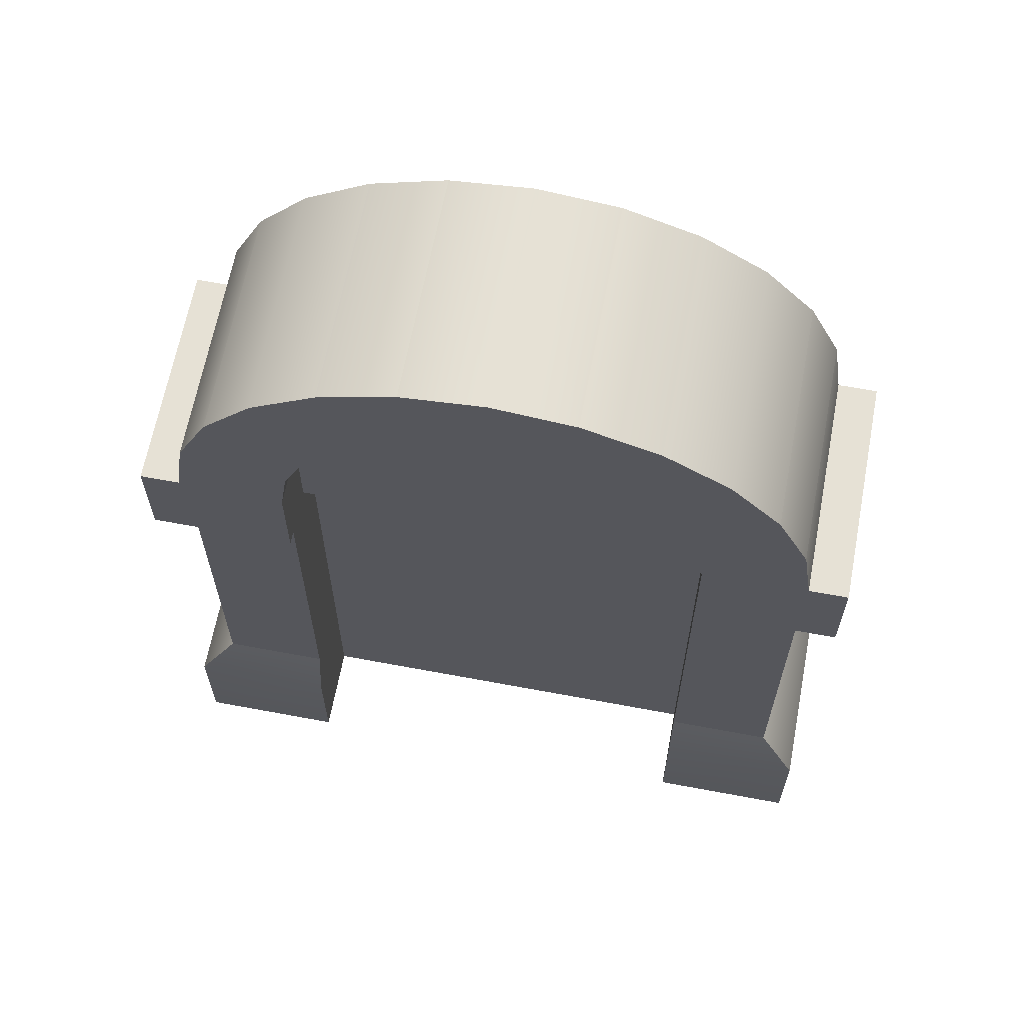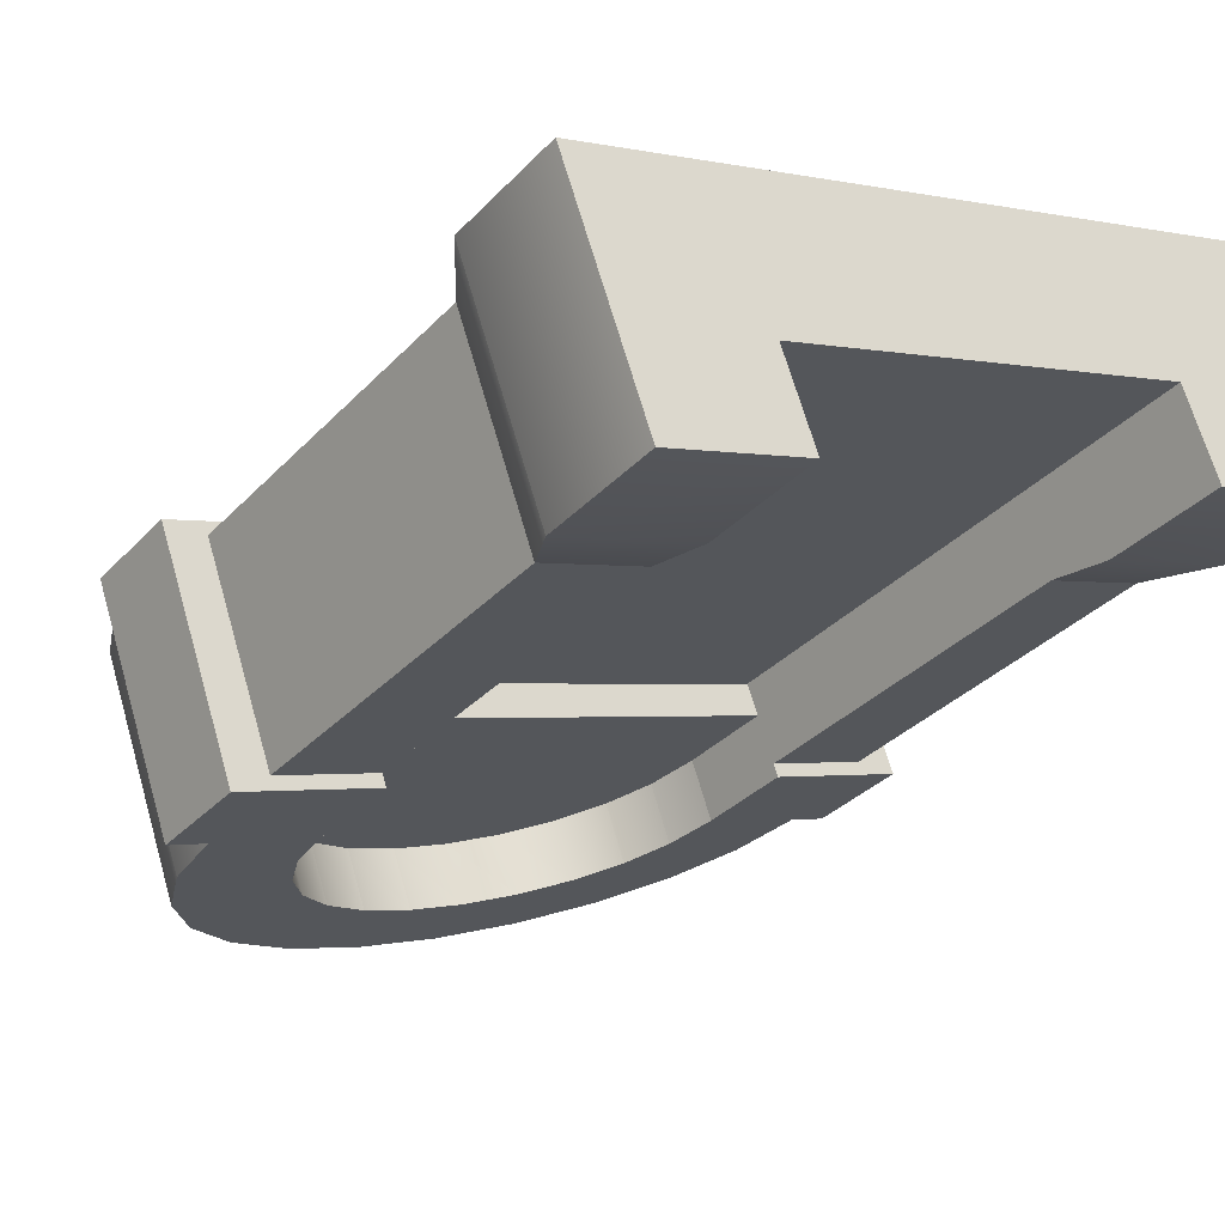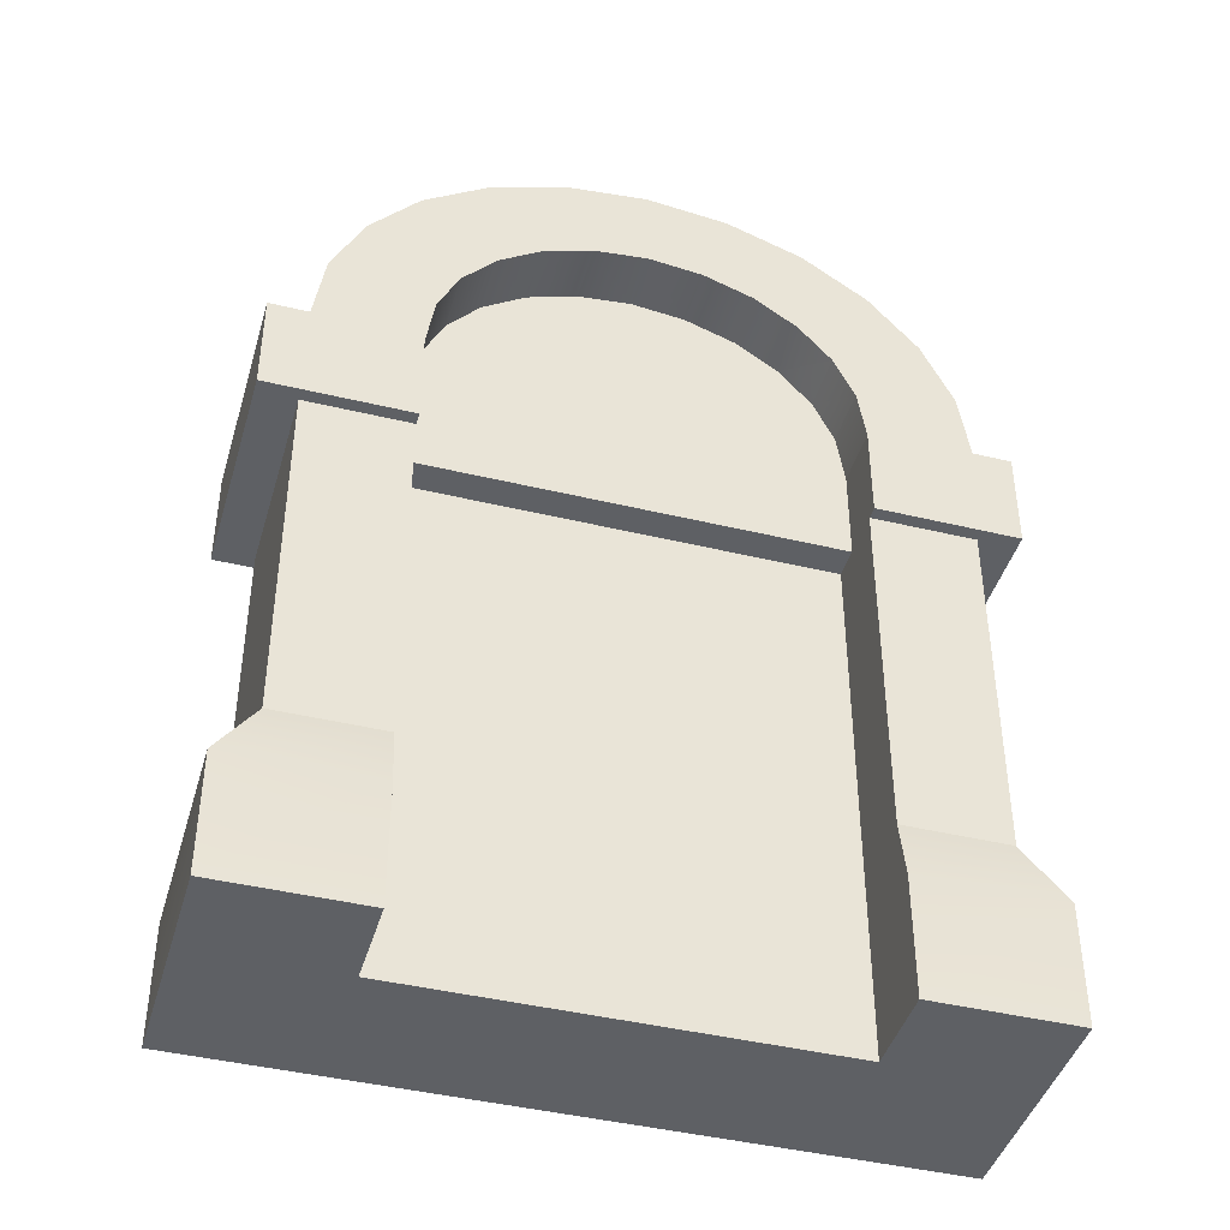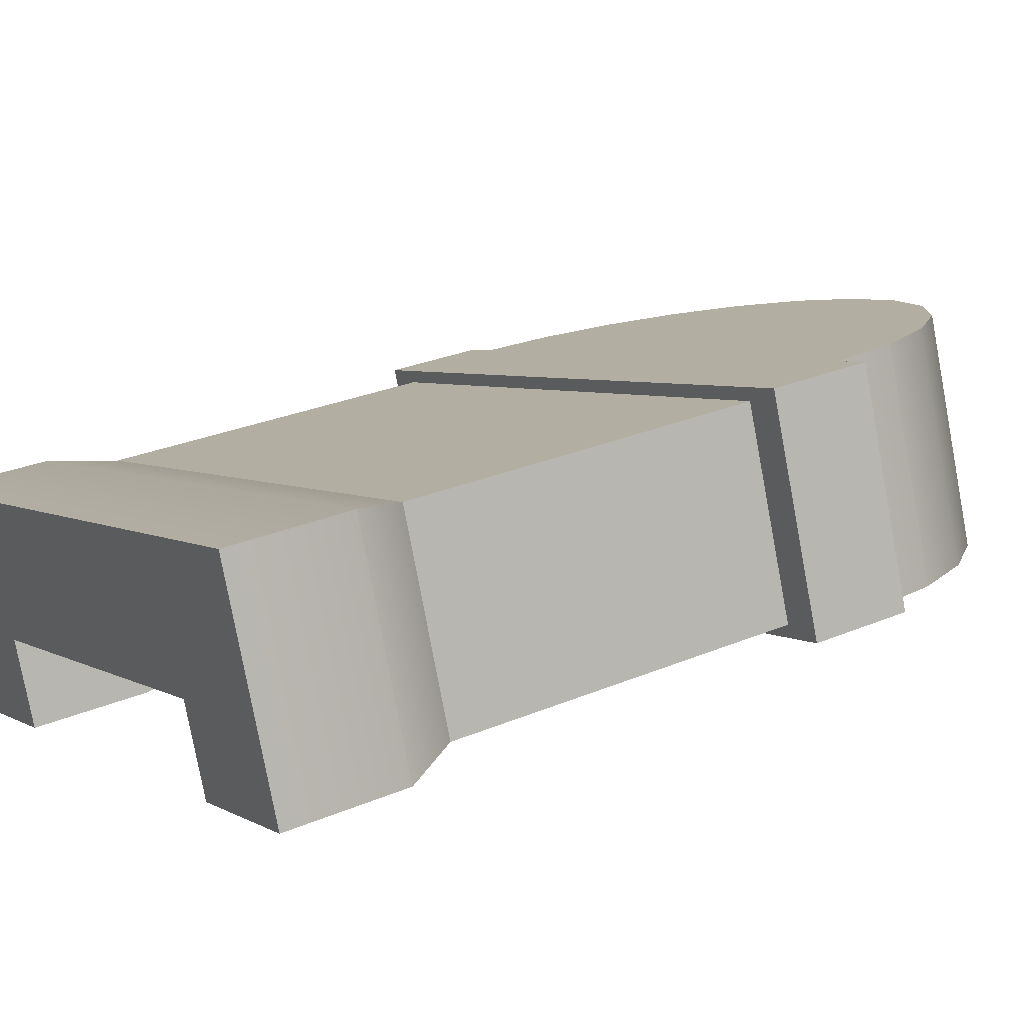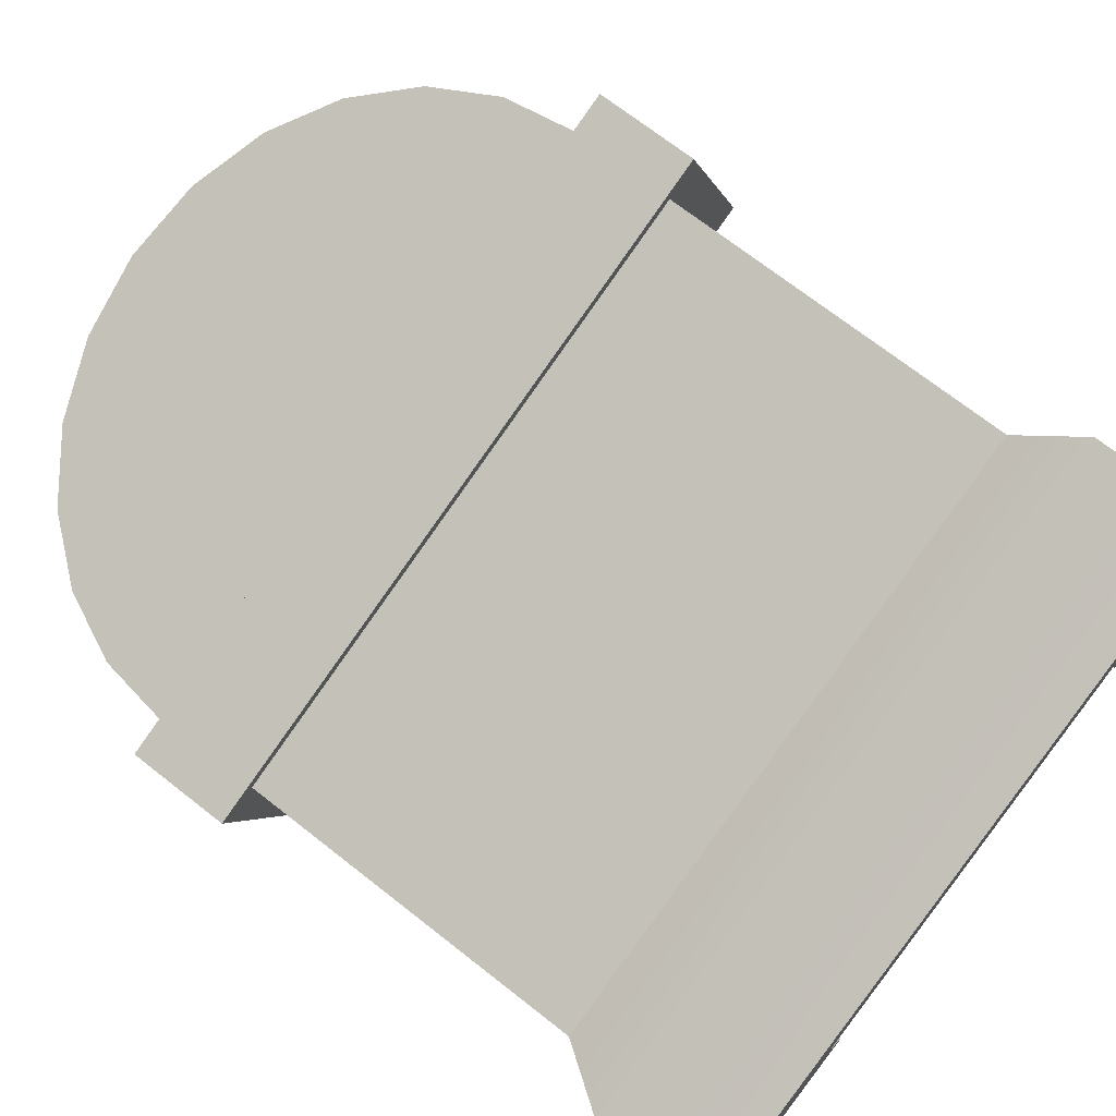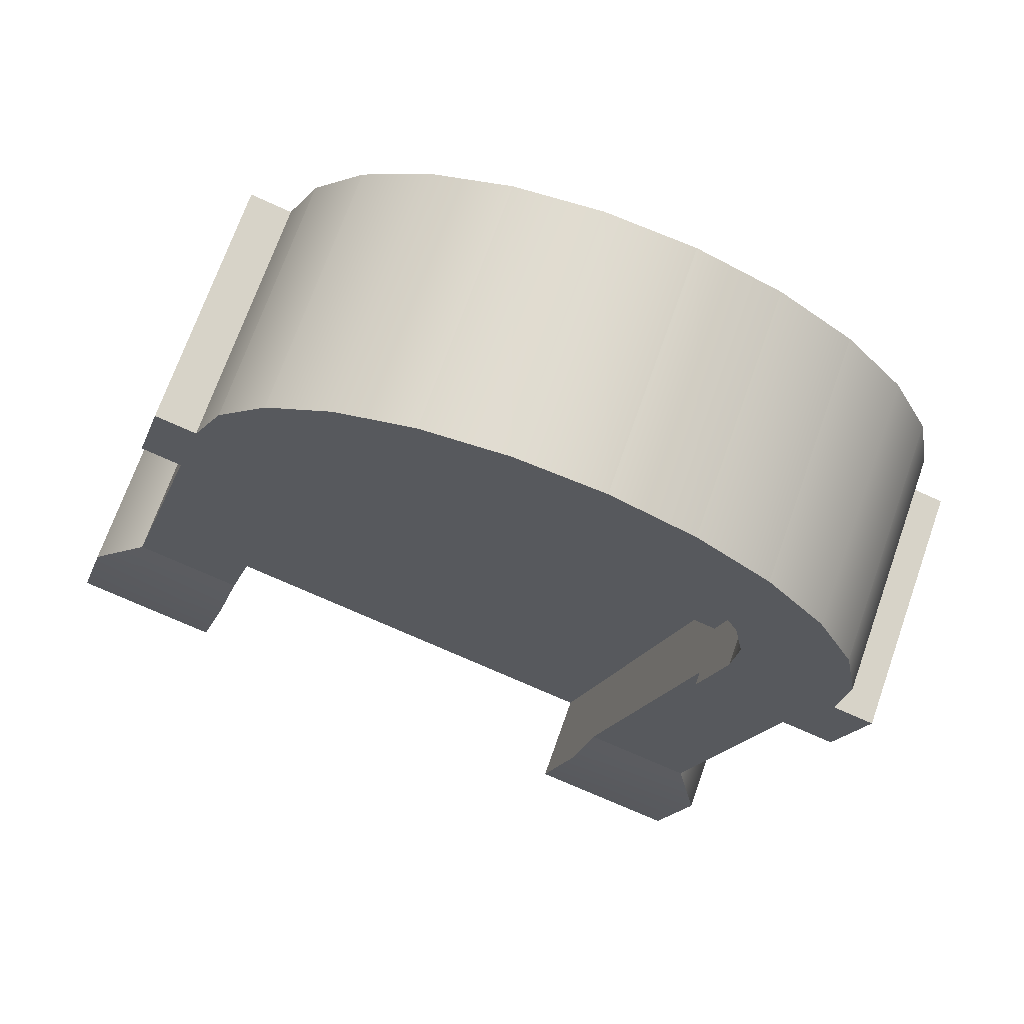
<metadata>
{"format":"obj","ext":"obj","renderer":"f3d","projection":"perspective","resolution":1024,"background":"white","views":[{"elev":64.6,"azim":170.7,"up":"+Y"},{"elev":-33.3,"azim":-35.8,"up":"+Z"},{"elev":-42.9,"azim":144.0,"up":"+Y"},{"elev":28.1,"azim":57.5,"up":"+Z"},{"elev":70.9,"azim":-51.9,"up":"+Z"},{"elev":-15.4,"azim":165.3,"up":"+Z"}]}
</metadata>
<code>
o Gravestone_Round_2
v -7.032 0.67 -6.728
v -6.971 0.67 -6.896
v -6.985 0.6371 -6.711
v -6.924 0.6371 -6.878
v -6.949 0.5943 -6.698
v -6.888 0.5943 -6.865
v -6.918 0.4908 -6.687
v -6.926 0.5443 -6.689
v -6.857 0.4908 -6.854
v -6.865 0.5443 -6.857
v -7.009 0.6099 -6.91
v -7.025 0.6099 -6.867
v -6.978 0.5881 -6.898
v -6.994 0.5881 -6.855
v -7.253 0.4862 -6.95
v -7.248 0.5264 -6.948
v -7.238 0.4862 -6.993
v -7.232 0.5264 -6.991
v -7.232 0.5596 -6.942
v -7.208 0.5881 -6.933
v -7.217 0.5596 -6.985
v -7.193 0.5881 -6.976
v -6.954 0.5264 -6.841
v -6.949 0.4862 -6.839
v -6.939 0.5264 -6.884
v -6.933 0.4862 -6.882
v -6.97 0.5596 -6.847
v -6.954 0.5596 -6.889
v -7.046 0.6237 -6.923
v -7.062 0.6237 -6.88
v -6.949 0.4124 -6.839
v -6.936 0.4124 -6.873
v -6.933 0.4124 -6.882
v -6.936 0.1396 -6.873
v -6.933 0 -6.882
v -6.933 0.09303 -6.882
v -6.957 0 -6.816
v -6.957 0.4124 -6.816
v -7.161 0.6099 -6.965
v -7.177 0.6099 -6.922
v -7.085 0.6284 -6.937
v -7.101 0.6284 -6.894
v -6.86 0.1396 -6.845
v -6.86 0.4124 -6.845
v -7.238 0.4124 -6.993
v -7.241 0.4124 -6.983
v -7.241 0.1396 -6.983
v -7.238 0 -6.993
v -7.238 0.09303 -6.993
v -7.253 0.4124 -6.95
v -7.261 0.4124 -6.927
v -7.261 0 -6.927
v -6.829 0 -6.844
v -6.829 0.09303 -6.844
v -7.125 0.6237 -6.951
v -7.14 0.6237 -6.909
v -7.342 0.09303 -7.031
v -7.317 0.1396 -7.011
v -7.403 0.4908 -6.863
v -7.403 0.4124 -6.863
v -7.342 0.4908 -7.031
v -7.342 0.4124 -7.031
v -7.375 0.4908 -6.853
v -7.314 0.4908 -7.02
v -6.89 0.4124 -6.676
v -6.89 0.4908 -6.676
v -6.829 0.4124 -6.844
v -6.829 0.4908 -6.844
v -7.317 0.4124 -7.011
v -7.306 0.5443 -7.017
v -7.283 0.5943 -7.009
v -7.247 0.6371 -6.996
v -7.199 0.67 -6.979
v -7.144 0.6907 -6.959
v -7.026 0.6907 -6.916
v -7.085 0.6978 -6.937
v -7.371 0.4124 -6.862
v -6.915 0.4124 -6.696
v -7.367 0.5443 -6.85
v -7.344 0.5943 -6.842
v -7.308 0.6371 -6.828
v -7.26 0.67 -6.811
v -7.087 0.6907 -6.748
v -7.205 0.6907 -6.791
v -7.146 0.6978 -6.77
v -6.915 0.1396 -6.696
v -7.371 0.1396 -6.862
v -7.342 0 -7.031
v -6.89 0 -6.676
v -6.89 0.09303 -6.676
v -7.403 0.09303 -6.863
v -7.403 0 -6.863
v -7.261 0.4124 -6.927
v -6.957 0.4124 -6.816
v -7.261 0 -6.927
v -6.957 0 -6.816
f 3 2 1
f 2 3 4
f 6 3 5
f 3 6 4
f 9 8 7
f 8 9 10
f 13 12 11
f 12 13 14
f 10 5 8
f 5 10 6
f 17 16 15
f 16 17 18
f 21 20 19
f 20 21 22
f 25 24 23
f 24 25 26
f 28 23 27
f 23 28 25
f 13 27 14
f 27 13 28
f 11 30 29
f 30 11 12
f 26 31 24
f 31 26 32
f 32 26 33
f 34 31 32
f 35 31 34
f 35 34 36
f 37 31 35
f 31 37 38
f 18 19 16
f 19 18 21
f 39 20 22
f 20 39 40
f 29 42 41
f 42 29 30
f 32 43 34
f 43 32 44
f 17 46 45
f 15 46 17
f 46 15 47
f 15 48 47
f 47 48 49
f 50 48 15
f 51 48 50
f 48 51 52
f 36 53 35
f 53 36 54
f 41 56 55
f 56 41 42
f 55 40 39
f 40 55 56
f 58 49 57
f 49 58 47
f 61 60 59
f 60 61 62
f 63 61 59
f 61 63 64
f 67 66 65
f 66 67 68
f 66 9 7
f 9 66 68
f 69 47 58
f 47 69 46
f 61 45 62
f 45 61 17
f 17 61 64
f 17 64 18
f 18 64 70
f 18 70 21
f 21 70 71
f 21 71 22
f 22 71 39
f 39 71 72
f 39 72 55
f 55 72 41
f 4 41 72
f 4 29 41
f 4 72 73
f 4 11 29
f 4 73 2
f 2 73 74
f 2 74 75
f 75 74 76
f 6 11 4
f 6 13 11
f 6 28 13
f 10 28 6
f 10 25 28
f 9 25 10
f 25 9 26
f 68 26 9
f 67 26 68
f 26 67 33
f 69 45 46
f 69 62 45
f 62 69 60
f 77 60 69
f 60 77 65
f 65 77 78
f 65 78 67
f 44 67 78
f 32 67 44
f 67 32 33
f 66 60 65
f 60 66 59
f 59 66 7
f 59 7 63
f 8 63 7
f 63 8 79
f 79 8 5
f 79 5 80
f 80 5 3
f 80 3 81
f 81 3 1
f 81 1 82
f 82 1 83
f 82 83 84
f 84 83 85
f 78 87 86
f 87 78 77
f 57 48 88
f 48 57 49
f 53 90 89
f 90 53 54
f 86 91 90
f 91 86 87
f 34 54 36
f 54 34 43
f 90 92 89
f 92 90 91
f 69 87 77
f 87 69 58
f 57 92 91
f 92 57 88
f 43 78 86
f 78 43 44
f 54 86 90
f 86 54 43
f 87 57 91
f 57 87 58
f 71 79 80
f 79 71 70
f 53 37 35
f 89 37 53
f 89 52 37
f 92 52 89
f 92 48 52
f 48 92 88
f 70 63 79
f 63 70 64
f 72 80 81
f 80 72 71
f 82 72 81
f 72 82 73
f 84 73 82
f 73 84 74
f 85 74 84
f 74 85 76
f 83 76 85
f 76 83 75
f 1 75 83
f 75 1 2
f 15 31 50
f 31 15 24
f 24 15 16
f 24 16 23
f 23 16 19
f 23 19 27
f 27 19 20
f 27 20 14
f 14 20 40
f 14 40 12
f 12 40 56
f 12 56 30
f 30 56 42
f 31 93 50
f 93 31 94
f 93 96 95
f 96 93 94
f 3 2 1
f 2 3 4
f 6 3 5
f 3 6 4
f 9 8 7
f 8 9 10
f 13 12 11
f 12 13 14
f 10 5 8
f 5 10 6
f 17 16 15
f 16 17 18
f 21 20 19
f 20 21 22
f 25 24 23
f 24 25 26
f 28 23 27
f 23 28 25
f 13 27 14
f 27 13 28
f 11 30 29
f 30 11 12
f 26 31 24
f 31 26 32
f 32 26 33
f 34 31 32
f 35 31 34
f 35 34 36
f 37 31 35
f 31 37 38
f 18 19 16
f 19 18 21
f 39 20 22
f 20 39 40
f 29 42 41
f 42 29 30
f 32 43 34
f 43 32 44
f 17 46 45
f 15 46 17
f 46 15 47
f 15 48 47
f 47 48 49
f 50 48 15
f 51 48 50
f 48 51 52
f 36 53 35
f 53 36 54
f 41 56 55
f 56 41 42
f 55 40 39
f 40 55 56
f 58 49 57
f 49 58 47
f 61 60 59
f 60 61 62
f 63 61 59
f 61 63 64
f 67 66 65
f 66 67 68
f 66 9 7
f 9 66 68
f 69 47 58
f 47 69 46
f 61 45 62
f 45 61 17
f 17 61 64
f 17 64 18
f 18 64 70
f 18 70 21
f 21 70 71
f 21 71 22
f 22 71 39
f 39 71 72
f 39 72 55
f 55 72 41
f 4 41 72
f 4 29 41
f 4 72 73
f 4 11 29
f 4 73 2
f 2 73 74
f 2 74 75
f 75 74 76
f 6 11 4
f 6 13 11
f 6 28 13
f 10 28 6
f 10 25 28
f 9 25 10
f 25 9 26
f 68 26 9
f 67 26 68
f 26 67 33
f 69 45 46
f 69 62 45
f 62 69 60
f 77 60 69
f 60 77 65
f 65 77 78
f 65 78 67
f 44 67 78
f 32 67 44
f 67 32 33
f 66 60 65
f 60 66 59
f 59 66 7
f 59 7 63
f 8 63 7
f 63 8 79
f 79 8 5
f 79 5 80
f 80 5 3
f 80 3 81
f 81 3 1
f 81 1 82
f 82 1 83
f 82 83 84
f 84 83 85
f 78 87 86
f 87 78 77
f 57 48 88
f 48 57 49
f 53 90 89
f 90 53 54
f 86 91 90
f 91 86 87
f 34 54 36
f 54 34 43
f 90 92 89
f 92 90 91
f 69 87 77
f 87 69 58
f 57 92 91
f 92 57 88
f 43 78 86
f 78 43 44
f 54 86 90
f 86 54 43
f 87 57 91
f 57 87 58
f 71 79 80
f 79 71 70
f 53 37 35
f 89 37 53
f 89 52 37
f 92 52 89
f 92 48 52
f 48 92 88
f 70 63 79
f 63 70 64
f 72 80 81
f 80 72 71
f 82 72 81
f 72 82 73
f 84 73 82
f 73 84 74
f 85 74 84
f 74 85 76
f 83 76 85
f 76 83 75
f 1 75 83
f 75 1 2
f 15 31 50
f 31 15 24
f 24 15 16
f 24 16 23
f 23 16 19
f 23 19 27
f 27 19 20
f 27 20 14
f 14 20 40
f 14 40 12
f 12 40 56
f 12 56 30
f 30 56 42
f 31 93 50
f 93 31 94
f 93 96 95
f 96 93 94

</code>
